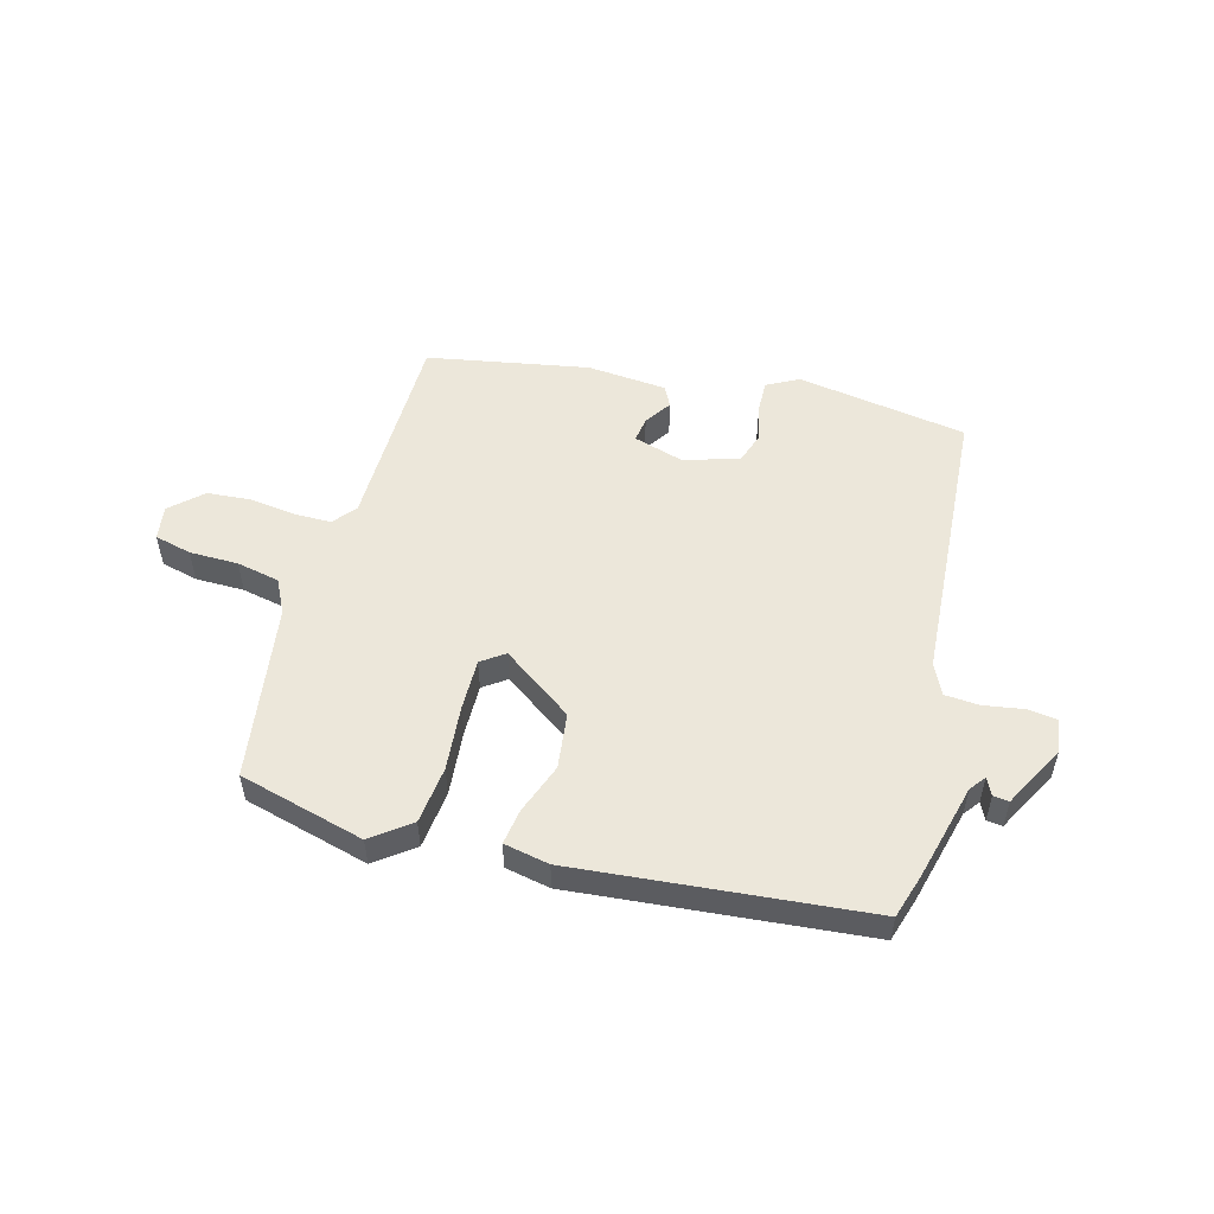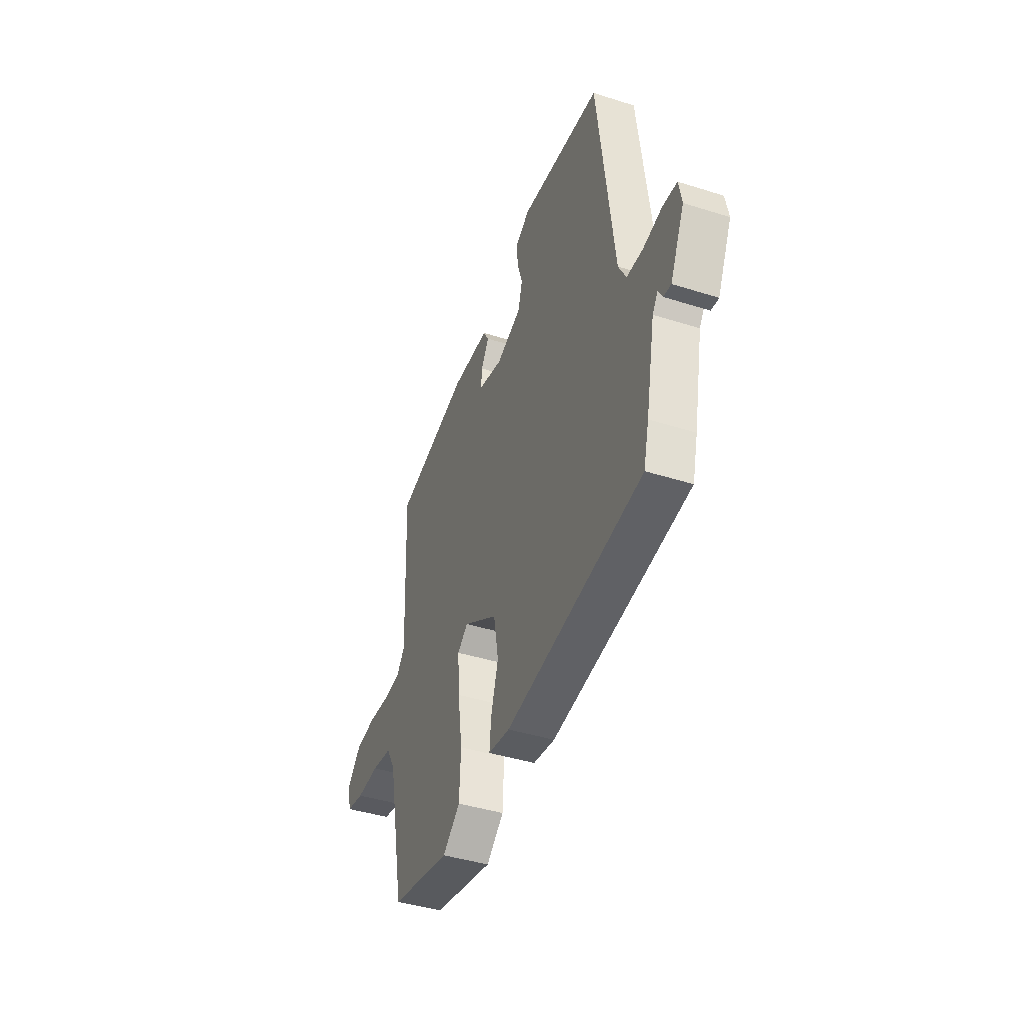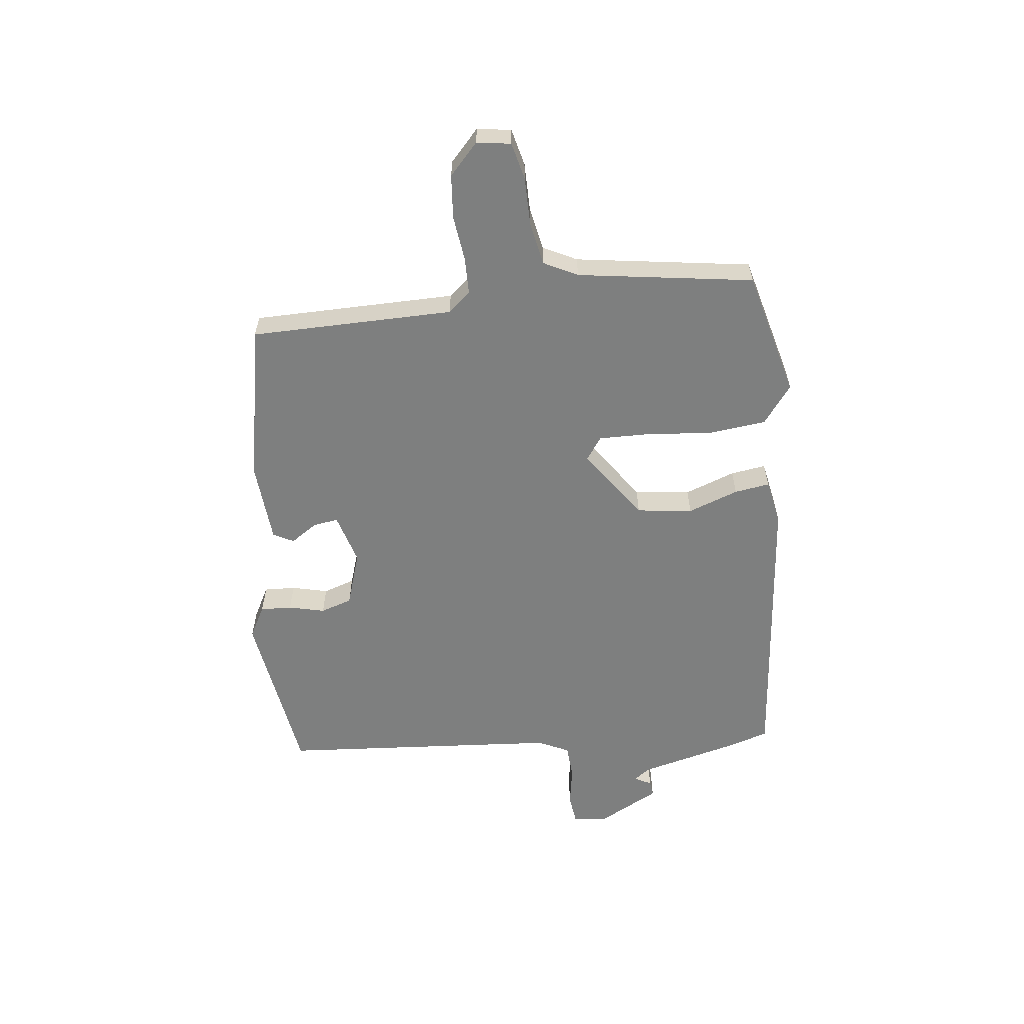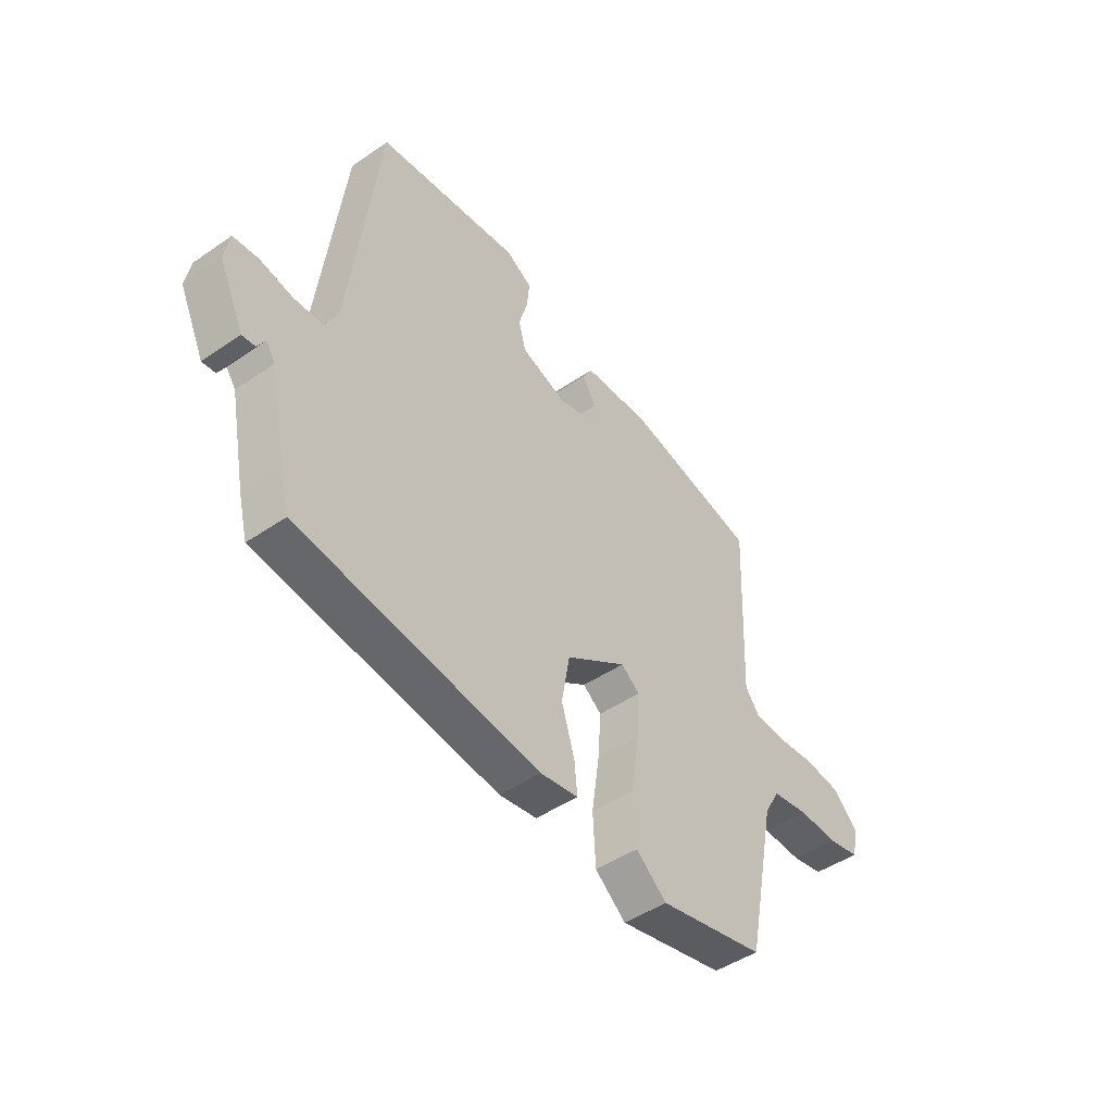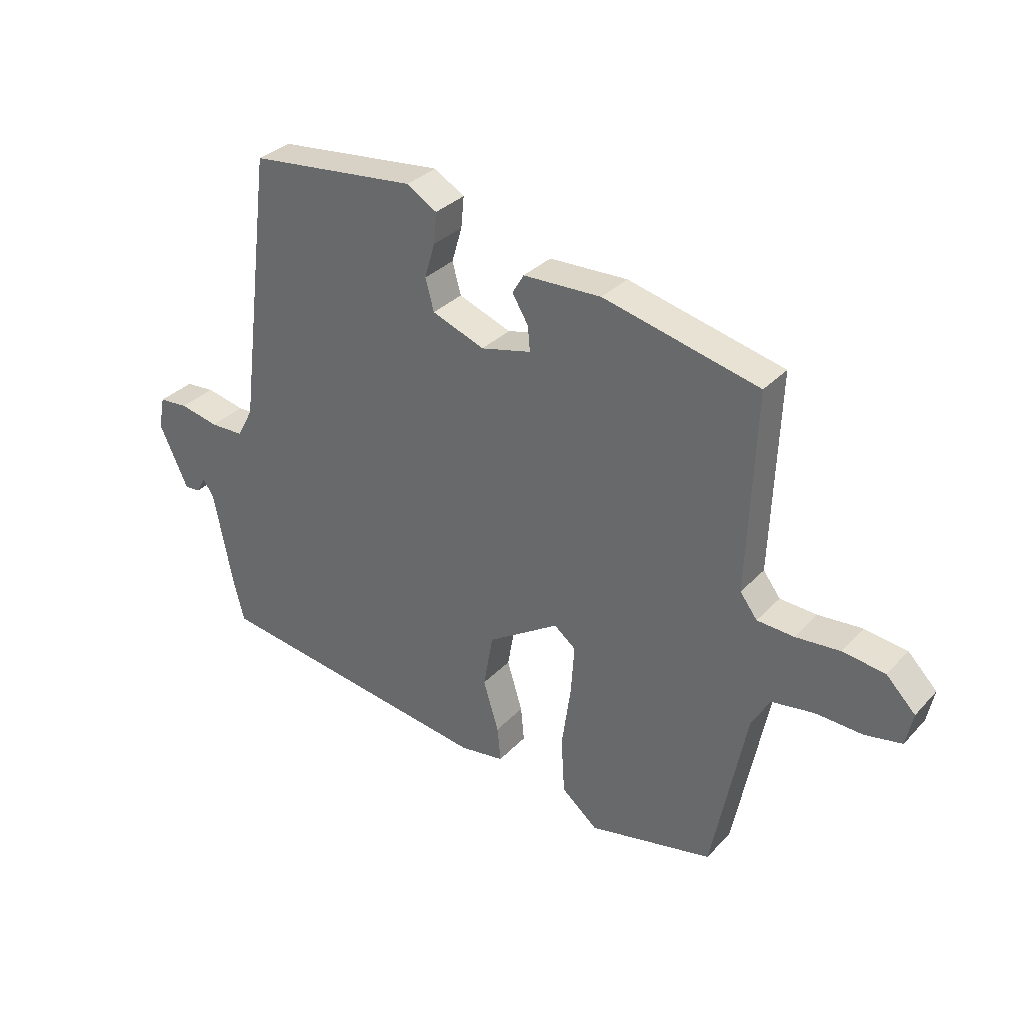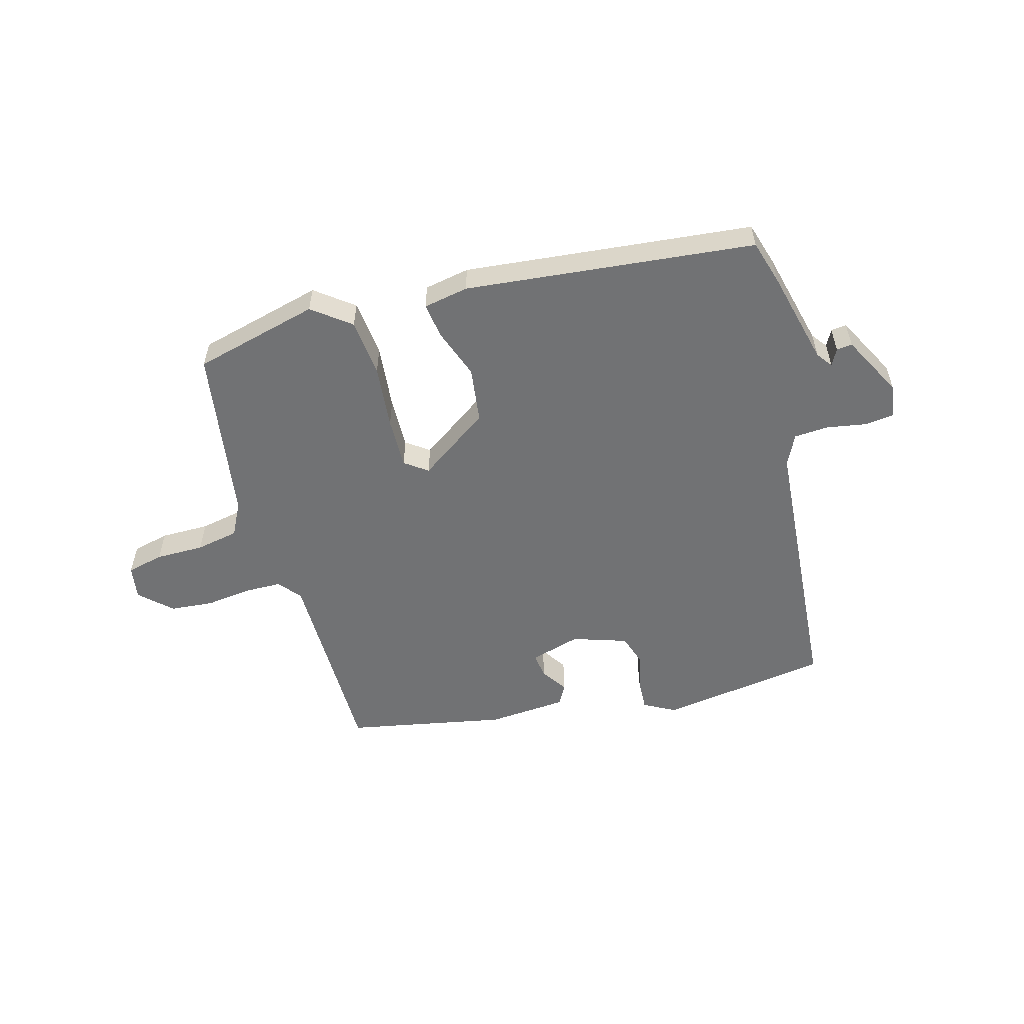
<metadata>
{"format":"obj","ext":"obj","renderer":"f3d","projection":"perspective","resolution":1024,"background":"white","views":[{"elev":53.2,"azim":-161.6,"up":"+Y"},{"elev":-41.8,"azim":-110.9,"up":"+Z"},{"elev":-59.6,"azim":99.5,"up":"+Y"},{"elev":-46.0,"azim":-51.7,"up":"+Z"},{"elev":32.2,"azim":35.1,"up":"+Z"},{"elev":-55.4,"azim":-161.9,"up":"+Y"}]}
</metadata>
<code>
v 0.468 0.07 -0.491
v 0.25 0.07 -0.536
v 0.187 0.07 -0.483
v 0.181 0.07 -0.384
v 0.197 0.07 -0.273
v 0.203 0.07 -0.185
v 0.165 0.07 -0.155
v 0.04 0.07 -0.234
v 0.023 0.07 -0.329
v 0.05 0.07 -0.417
v 0.056 0.07 -0.478
v -0.022 0.07 -0.489
v -0.517 0.07 -0.415
v -0.536 0.07 -0.339
v -0.569 0.07 -0.172
v -0.588 0.07 -0.144
v -0.604 0.07 -0.172
v -0.631 0.07 -0.174
v -0.682 0.07 -0.065
v -0.671 0.07 -0.008
v -0.62 0.07 -0.004
v -0.552 0.07 -0.019
v -0.493 0.07 -0.018
v -0.465 0.07 0.034
v -0.405 0.07 0.513
v -0.112 0.07 0.543
v -0.059 0.07 0.511
v -0.064 0.07 0.457
v -0.082 0.07 0.396
v -0.067 0.07 0.341
v 0.025 0.07 0.306
v 0.113 0.07 0.327
v 0.109 0.07 0.37
v 0.081 0.07 0.417
v 0.101 0.07 0.451
v 0.238 0.07 0.455
v 0.51 0.07 0.389
v 0.496 0.07 0.041
v 0.526 0.07 0.001
v 0.59 0.07 -0.003
v 0.668 0.07 0.003
v 0.742 0.07 -0.007
v 0.793 0.07 -0.059
v 0.781 0.07 -0.117
v 0.717 0.07 -0.129
v 0.634 0.07 -0.125
v 0.56 0.07 -0.136
v 0.528 0.07 -0.192
v 0.468 0 -0.491
v 0.25 0 -0.536
v 0.187 0 -0.483
v 0.181 0 -0.384
v 0.197 0 -0.273
v 0.203 0 -0.185
v 0.165 0 -0.155
v 0.04 0 -0.234
v 0.023 0 -0.329
v 0.05 0 -0.417
v 0.056 0 -0.478
v -0.022 0 -0.489
v -0.517 0 -0.415
v -0.536 0 -0.339
v -0.569 0 -0.172
v -0.588 0 -0.144
v -0.604 0 -0.172
v -0.631 0 -0.174
v -0.682 0 -0.065
v -0.671 0 -0.008
v -0.62 0 -0.004
v -0.552 0 -0.019
v -0.493 0 -0.018
v -0.465 0 0.034
v -0.405 0 0.513
v -0.112 0 0.543
v -0.059 0 0.511
v -0.064 0 0.457
v -0.082 0 0.396
v -0.067 0 0.341
v 0.025 0 0.306
v 0.113 0 0.327
v 0.109 0 0.37
v 0.081 0 0.417
v 0.101 0 0.451
v 0.238 0 0.455
v 0.51 0 0.389
v 0.496 0 0.041
v 0.526 0 0.001
v 0.59 0 -0.003
v 0.668 0 0.003
v 0.742 0 -0.007
v 0.793 0 -0.059
v 0.781 0 -0.117
v 0.717 0 -0.129
v 0.634 0 -0.125
v 0.56 0 -0.136
v 0.528 0 -0.192
f 44 45 46
f 43 44 46
f 42 43 46
f 41 42 46
f 40 41 46
f 39 40 46 47
f 38 39 47 48
f 36 37 38
f 35 36 38
f 34 35 38
f 33 34 38
f 38 48 1
f 33 38 1
f 32 33 1
f 27 28 29
f 26 27 29
f 25 26 29
f 24 25 29
f 23 24 29 30
f 20 21 22
f 19 20 22
f 18 19 22
f 17 18 22
f 16 17 22
f 15 16 22 23
f 14 15 23
f 13 14 23
f 12 13 23
f 11 12 23
f 10 11 23
f 9 10 23
f 23 30 31
f 9 23 31
f 8 9 31
f 3 4 5
f 2 3 5
f 1 2 5
f 1 5 6
f 32 1 6
f 7 8 31 32
f 6 7 32
f 94 93 92
f 94 92 91
f 94 91 90
f 94 90 89
f 94 89 88
f 95 94 88 87
f 96 95 87 86
f 86 85 84
f 86 84 83
f 86 83 82
f 86 82 81
f 49 96 86
f 49 86 81
f 49 81 80
f 77 76 75
f 77 75 74
f 77 74 73
f 77 73 72
f 78 77 72 71
f 70 69 68
f 70 68 67
f 70 67 66
f 70 66 65
f 70 65 64
f 71 70 64 63
f 71 63 62
f 71 62 61
f 71 61 60
f 71 60 59
f 71 59 58
f 71 58 57
f 79 78 71
f 79 71 57
f 79 57 56
f 53 52 51
f 53 51 50
f 53 50 49
f 54 53 49
f 54 49 80
f 80 79 56 55
f 80 55 54
f 1 49 50 2
f 2 50 51 3
f 3 51 52 4
f 4 52 53 5
f 5 53 54 6
f 6 54 55 7
f 7 55 56 8
f 8 56 57 9
f 9 57 58 10
f 10 58 59 11
f 11 59 60 12
f 12 60 61 13
f 13 61 62 14
f 14 62 63 15
f 15 63 64 16
f 16 64 65 17
f 17 65 66 18
f 18 66 67 19
f 19 67 68 20
f 20 68 69 21
f 21 69 70 22
f 22 70 71 23
f 23 71 72 24
f 24 72 73 25
f 25 73 74 26
f 26 74 75 27
f 27 75 76 28
f 28 76 77 29
f 29 77 78 30
f 30 78 79 31
f 31 79 80 32
f 32 80 81 33
f 33 81 82 34
f 34 82 83 35
f 35 83 84 36
f 36 84 85 37
f 37 85 86 38
f 38 86 87 39
f 39 87 88 40
f 40 88 89 41
f 41 89 90 42
f 42 90 91 43
f 43 91 92 44
f 44 92 93 45
f 45 93 94 46
f 46 94 95 47
f 47 95 96 48
f 48 96 49 1

</code>
